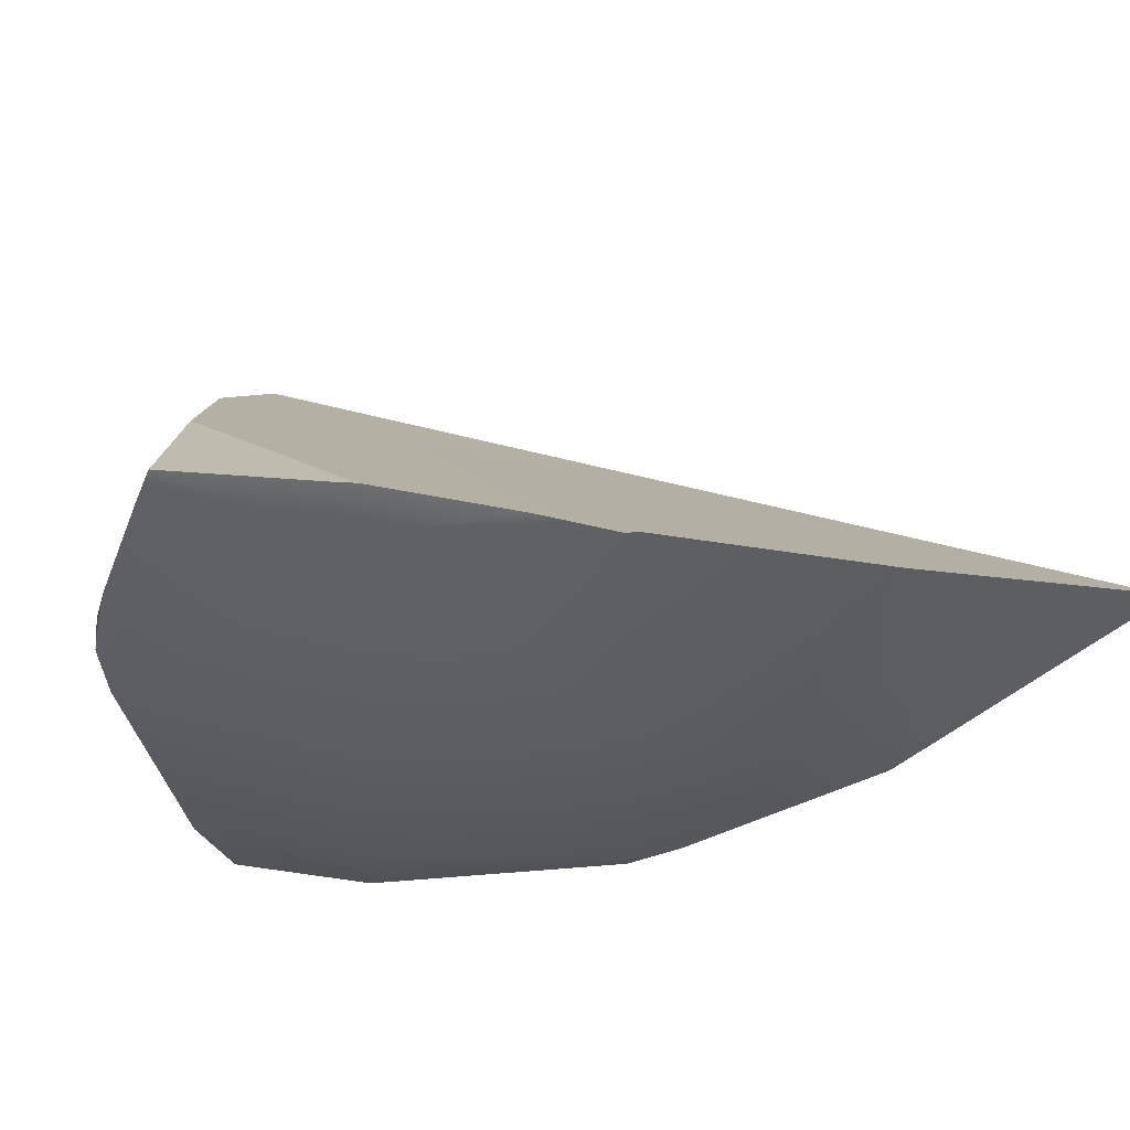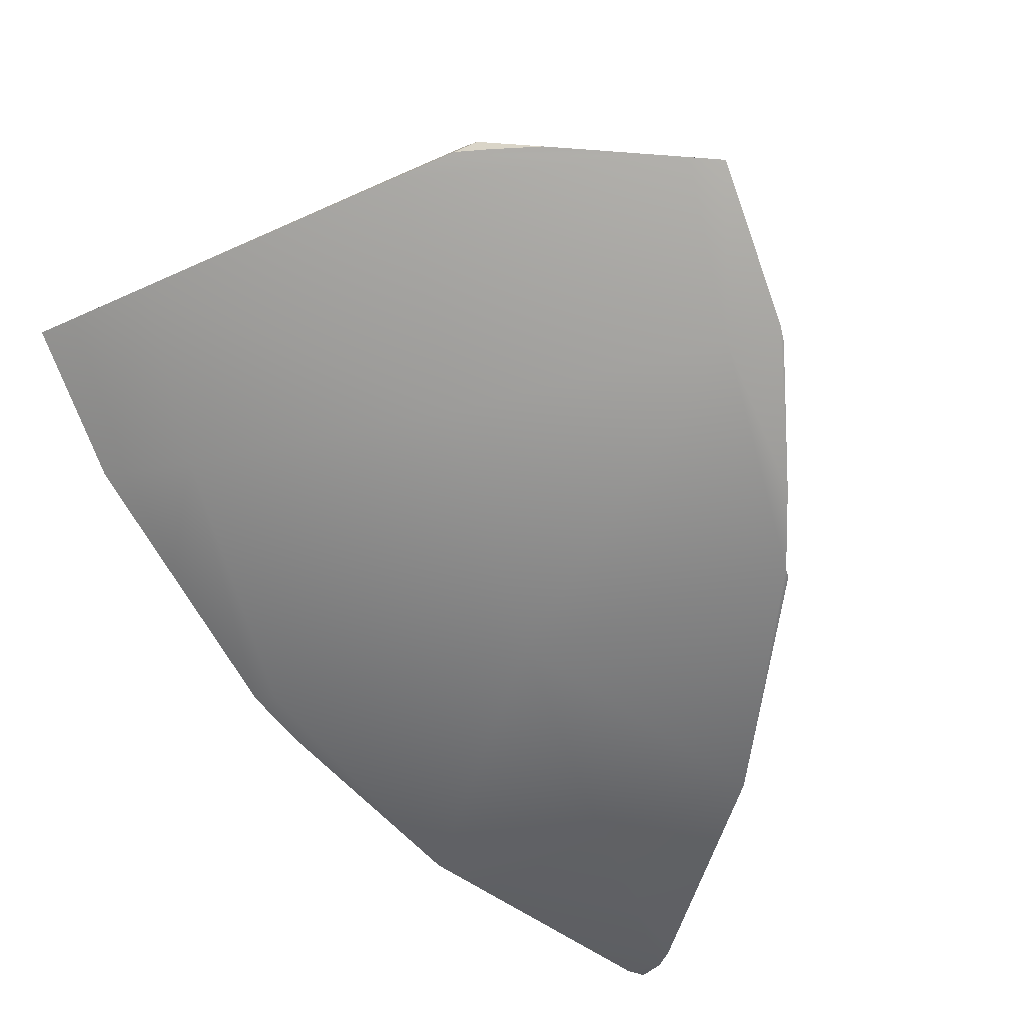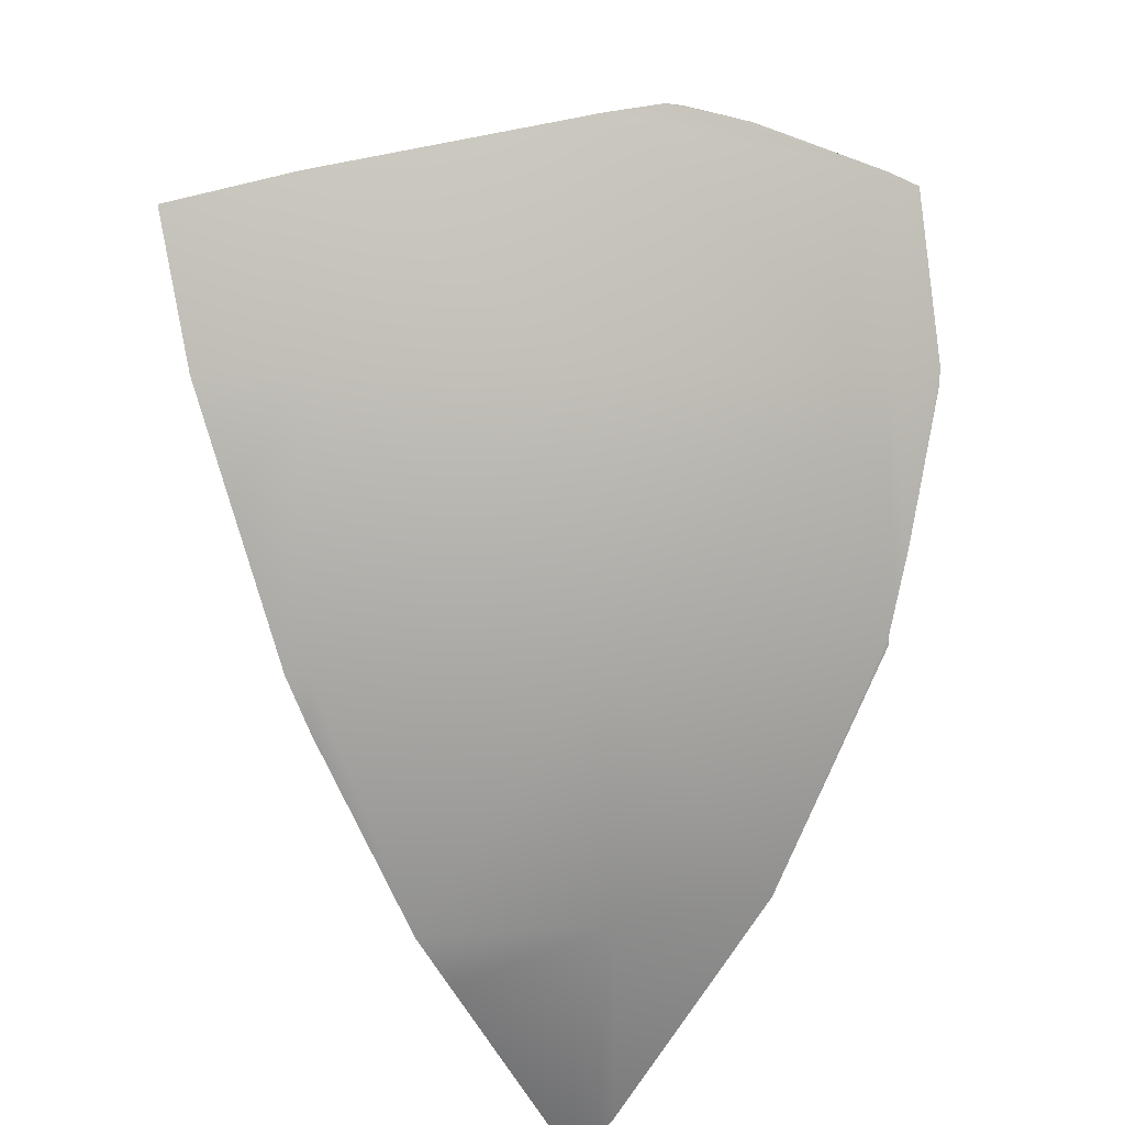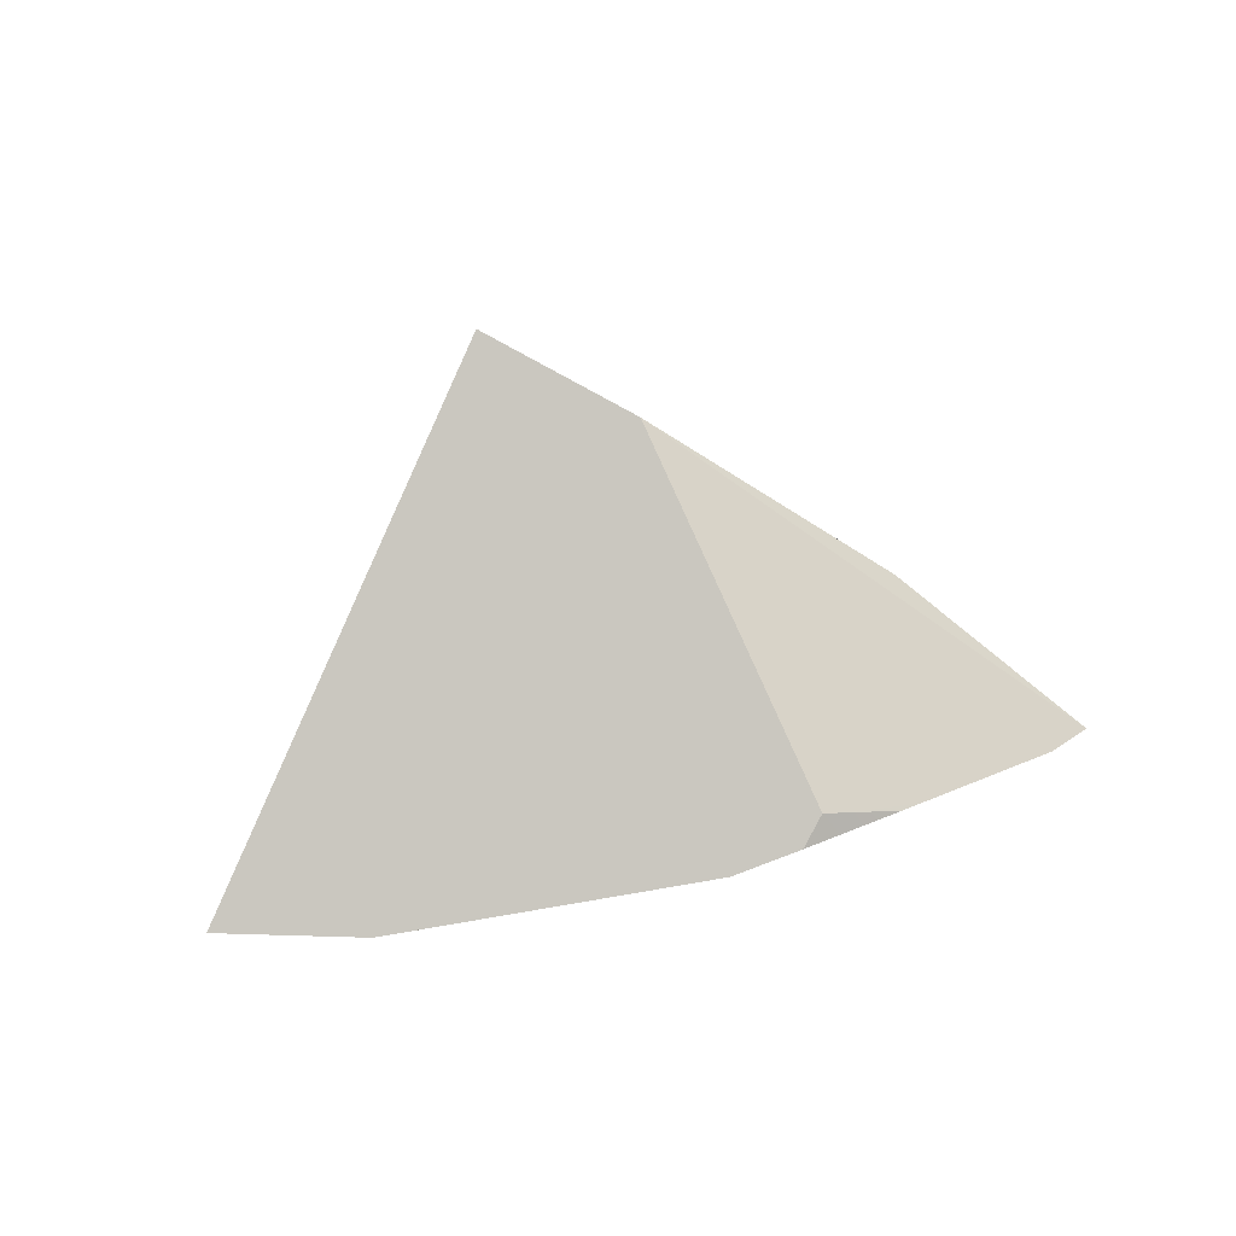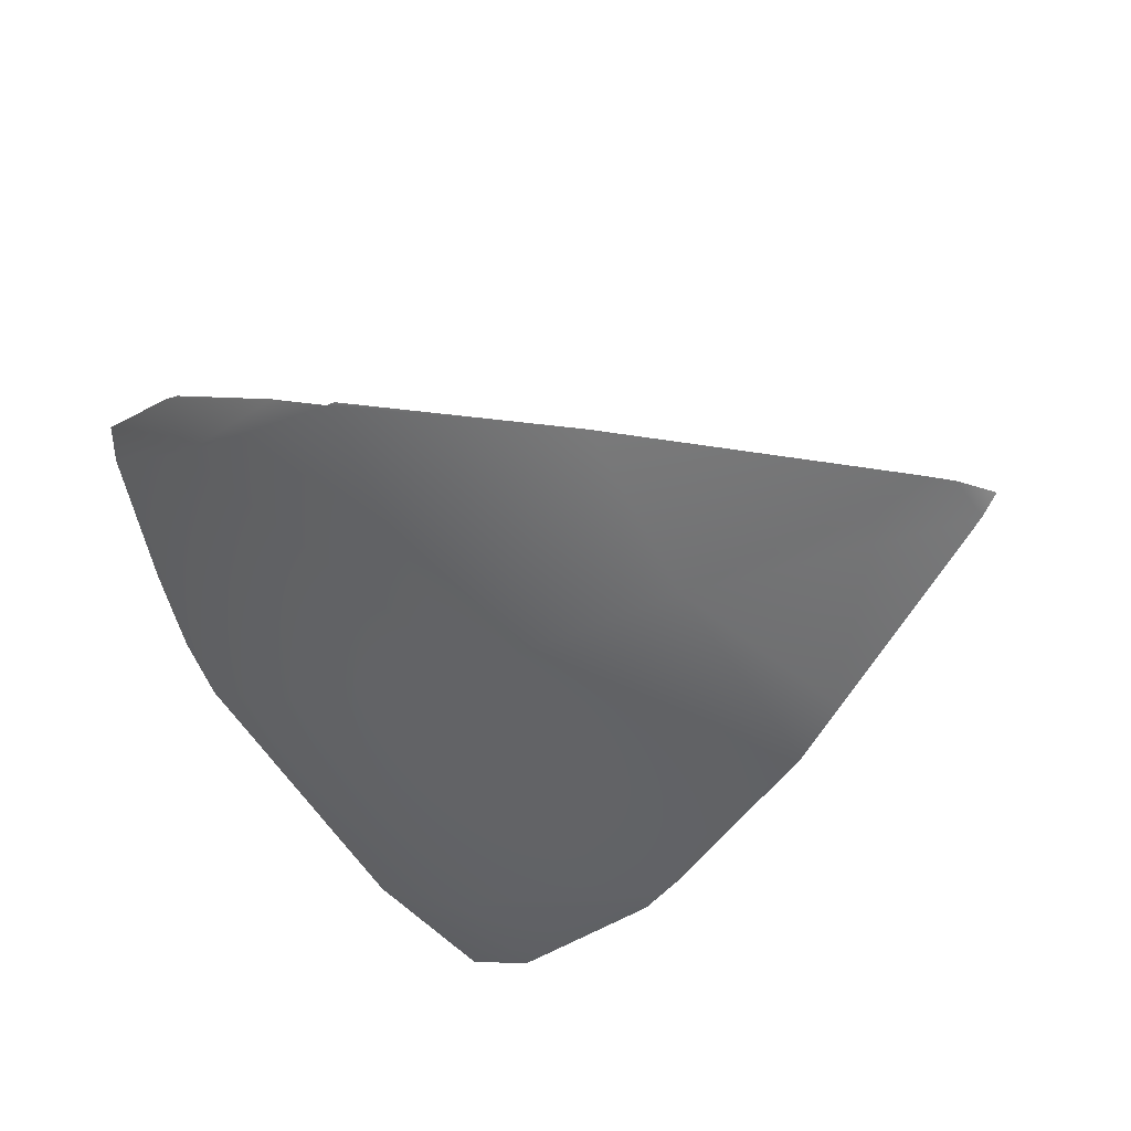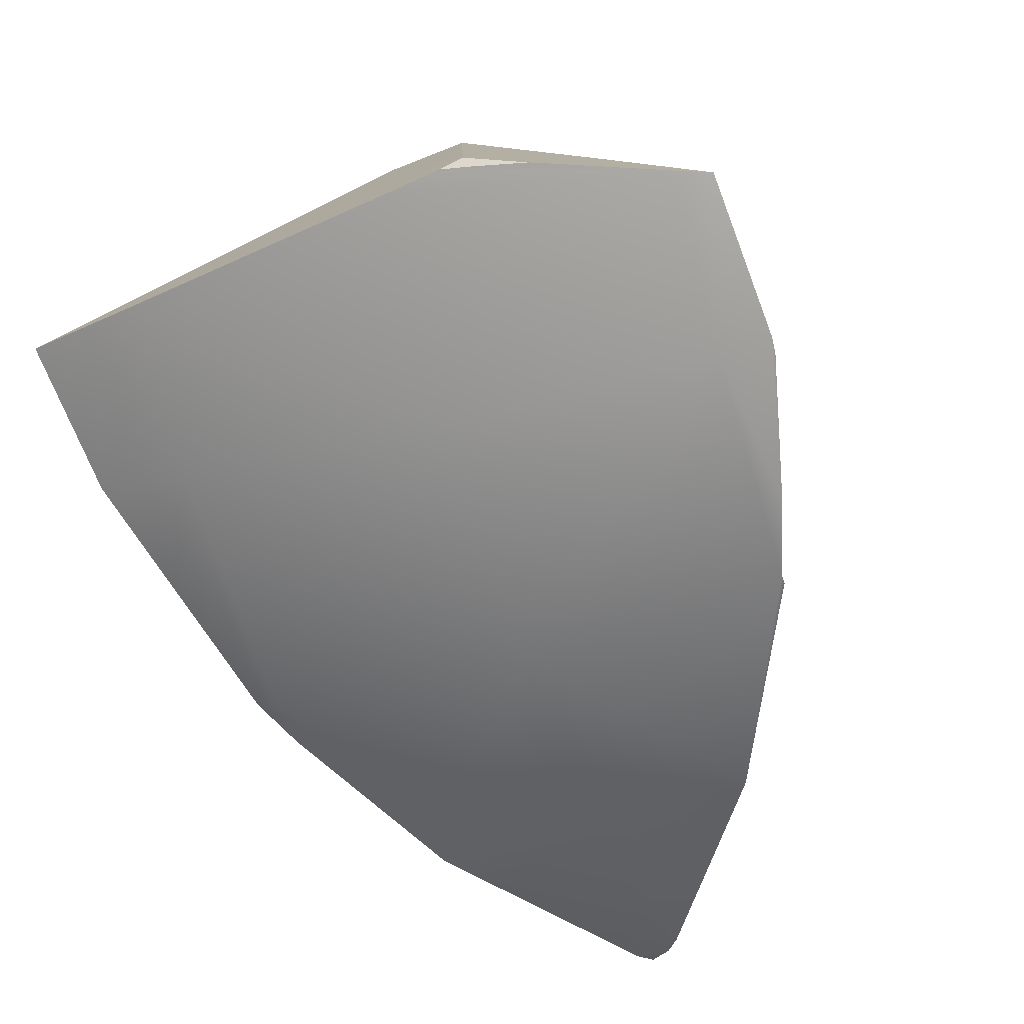
<metadata>
{"format":"obj","ext":"obj","renderer":"f3d","projection":"perspective","resolution":1024,"background":"white","views":[{"elev":63.7,"azim":-39.7,"up":"+Z"},{"elev":-24.5,"azim":-69.7,"up":"+Y"},{"elev":-41.2,"azim":-89.1,"up":"+Y"},{"elev":45.4,"azim":-95.3,"up":"+Y"},{"elev":-63.8,"azim":37.2,"up":"+Y"},{"elev":-21.4,"azim":-67.9,"up":"+Y"}]}
</metadata>
<code>
g Sphere_cell.059
v -0.1343 0.1495 0.2099
v -0.008959 0.2907 -0.02934
v -0.06915 0.2157 0.1076
v -0.2025 0.09661 -0.1826
v -0.2018 0.09395 -0.1948
v -0.1829 0.08509 -0.2864
v 0.04744 0.3136 -0.1157
v -0.2117 0.1361 0.0003161
v -0.008959 0.2907 -0.02934
v -0.1944 0.1631 0.05171
v -0.208 0.1476 0.0339
v -0.2073 0.1497 0.04
v 0.3952 -0.2645 -0.03891
v 0.4107 -0.2652 -0.03057
v 0.04744 0.3136 -0.1157
v 0.2505 -0.228 -0.1108
v -0.05098 -0.05645 -0.242
v -0.1829 0.08509 -0.2864
v -0.1149 -0.0009517 -0.2661
v 0.2069 -0.217 -0.1325
v 0.06894 -0.1502 -0.1948
v 0.03254 -0.129 -0.2105
v -0.1944 0.1631 0.05171
v -0.008959 0.2907 -0.02934
v -0.1343 0.1495 0.2099
v -0.1798 0.1522 0.1158
v -0.1484 0.1482 0.1879
v -0.188 0.1532 0.0969
v -0.2004 0.1512 0.0608
v -0.2073 0.1497 0.04
v -0.1944 0.1631 0.05171
v -0.188 0.1532 0.0969
v 0.04744 0.3136 -0.1157
v 0.4107 -0.2652 -0.03057
v 0.3957 -0.2619 -0.01197
v 0.3808 -0.2562 0.0003161
v 0.2247 -0.1741 0.1105
v 0.07992 -0.07017 0.1879
v 0.07397 -0.06699 0.1879
v 0.03388 -0.02474 0.2015
v -0.008959 0.2907 -0.02934
v 0.004367 0.005004 0.2095
v -0.06915 0.2157 0.1076
v -0.04319 0.05285 0.2223
v 0.3957 -0.2619 -0.01197
v 0.4107 -0.2652 -0.03057
v 0.3952 -0.2645 -0.03891
v 0.2119 -0.2049 0.0003161
v 0.2505 -0.228 -0.1108
v 0.3808 -0.2562 0.0003161
v 0.2069 -0.217 -0.1325
v 0.2247 -0.1741 0.1105
v 0.04236 -0.1143 0.0003161
v 0.03168 -0.1303 -0.1948
v 0.06894 -0.1502 -0.1948
v 0.03254 -0.129 -0.2105
v -0.1199 -0.005917 -0.1948
v -0.05098 -0.05645 -0.242
v -0.1149 -0.0009517 -0.2661
v -0.1063 0.00767 0.0003161
v -0.06603 0.04791 0.1879
v 0.07397 -0.06699 0.1879
v 0.07992 -0.07017 0.1879
v 0.03388 -0.02474 0.2015
v -0.2018 0.09395 -0.1948
v -0.1829 0.08509 -0.2864
v -0.2117 0.1361 0.0003161
v -0.2025 0.09661 -0.1826
v -0.05279 0.06115 0.2229
v 0.004367 0.005004 0.2095
v -0.04319 0.05285 0.2223
v -0.1343 0.1495 0.2099
v -0.1484 0.1482 0.1879
v -0.208 0.1476 0.0339
v -0.2073 0.1497 0.04
v -0.1798 0.1522 0.1158
v -0.2004 0.1512 0.0608
v -0.188 0.1532 0.0969
v -0.1343 0.1495 0.2099
v -0.06915 0.2157 0.1076
v -0.04319 0.05285 0.2223
v -0.05279 0.06115 0.2229
g Sphere_cell.059_0
f 3 2 1
f 6 5 4
f 7 6 4
f 7 4 8
f 8 9 7
f 8 10 9
f 8 11 10
f 10 11 12
f 15 14 13
f 13 16 15
f 16 17 15
f 17 18 15
f 17 19 18
f 17 16 20
f 20 21 17
f 21 22 17
f 25 24 23
f 23 26 25
f 26 27 25
f 23 28 26
f 31 30 29
f 31 29 32
f 35 34 33
f 33 36 35
f 33 37 36
f 33 38 37
f 33 39 38
f 33 40 39
f 33 41 40
f 41 42 40
f 41 43 42
f 43 44 42
f 47 46 45
f 47 45 48
f 49 47 48
f 45 50 48
f 48 51 49
f 48 50 52
f 51 48 53
f 53 48 52
f 51 53 54
f 54 55 51
f 54 56 55
f 56 54 57
f 58 56 57
f 57 59 58
f 60 57 54
f 53 60 54
f 61 60 53
f 52 62 53
f 62 61 53
f 52 63 62
f 61 62 64
f 57 65 59
f 65 57 60
f 65 66 59
f 60 67 65
f 67 60 61
f 67 68 65
f 64 69 61
f 64 70 69
f 70 71 69
f 69 72 61
f 72 73 61
f 61 73 67
f 73 74 67
f 73 75 74
f 73 76 75
f 76 77 75
f 76 78 77
f 81 80 79
f 82 81 79

</code>
